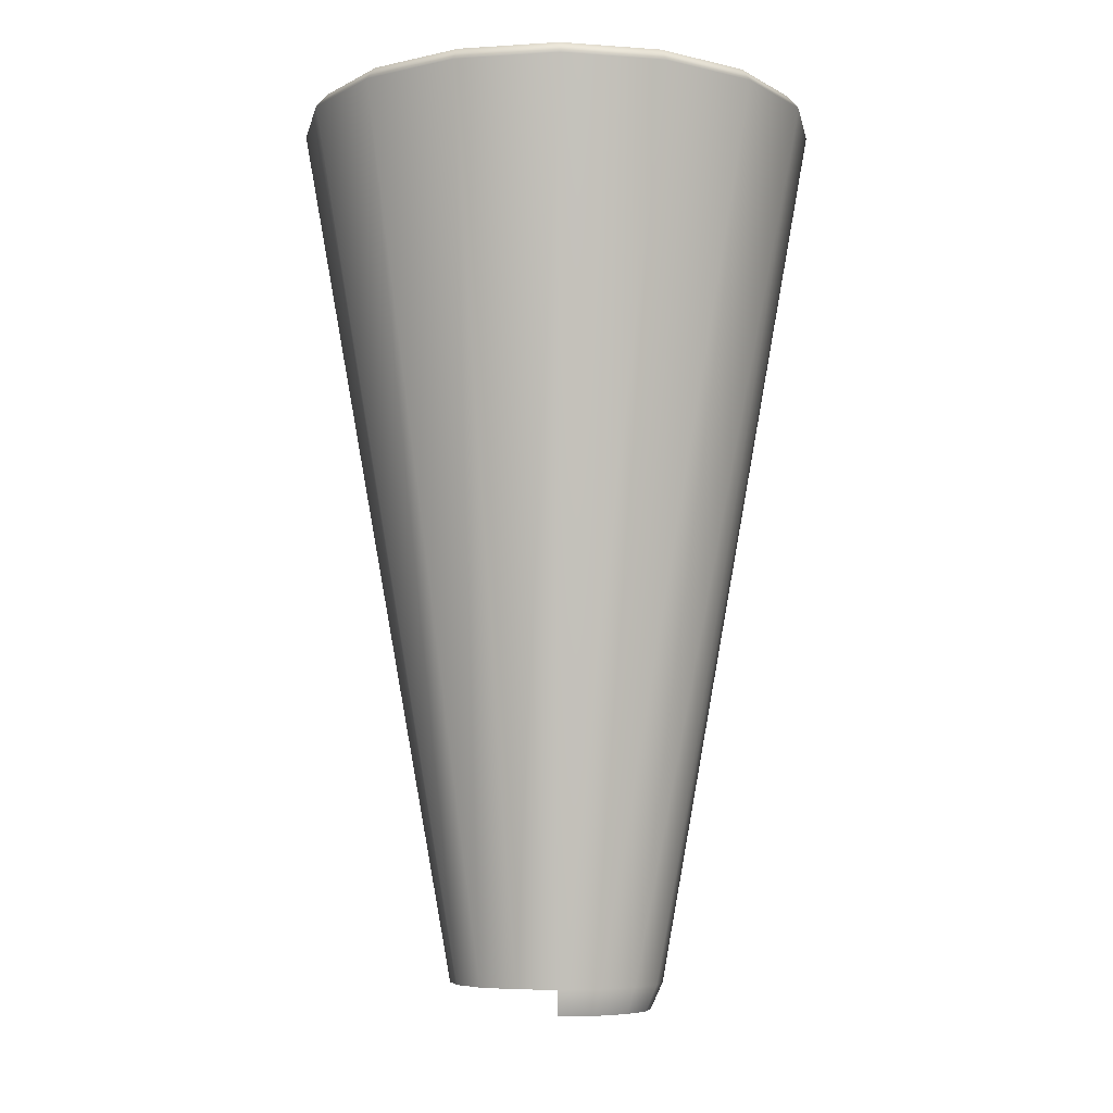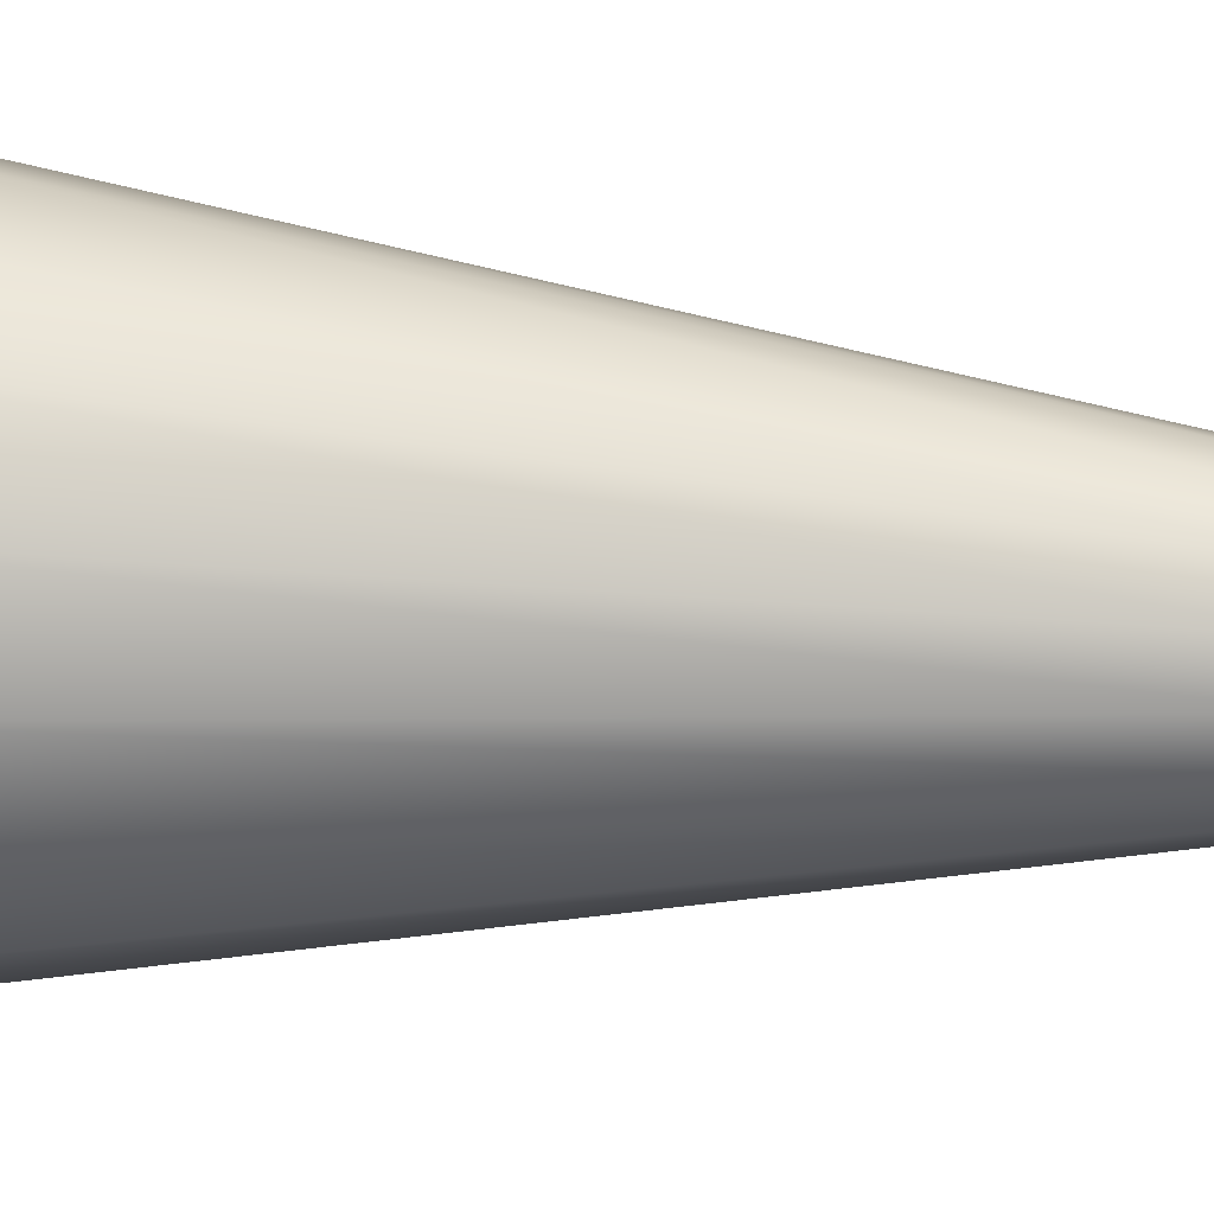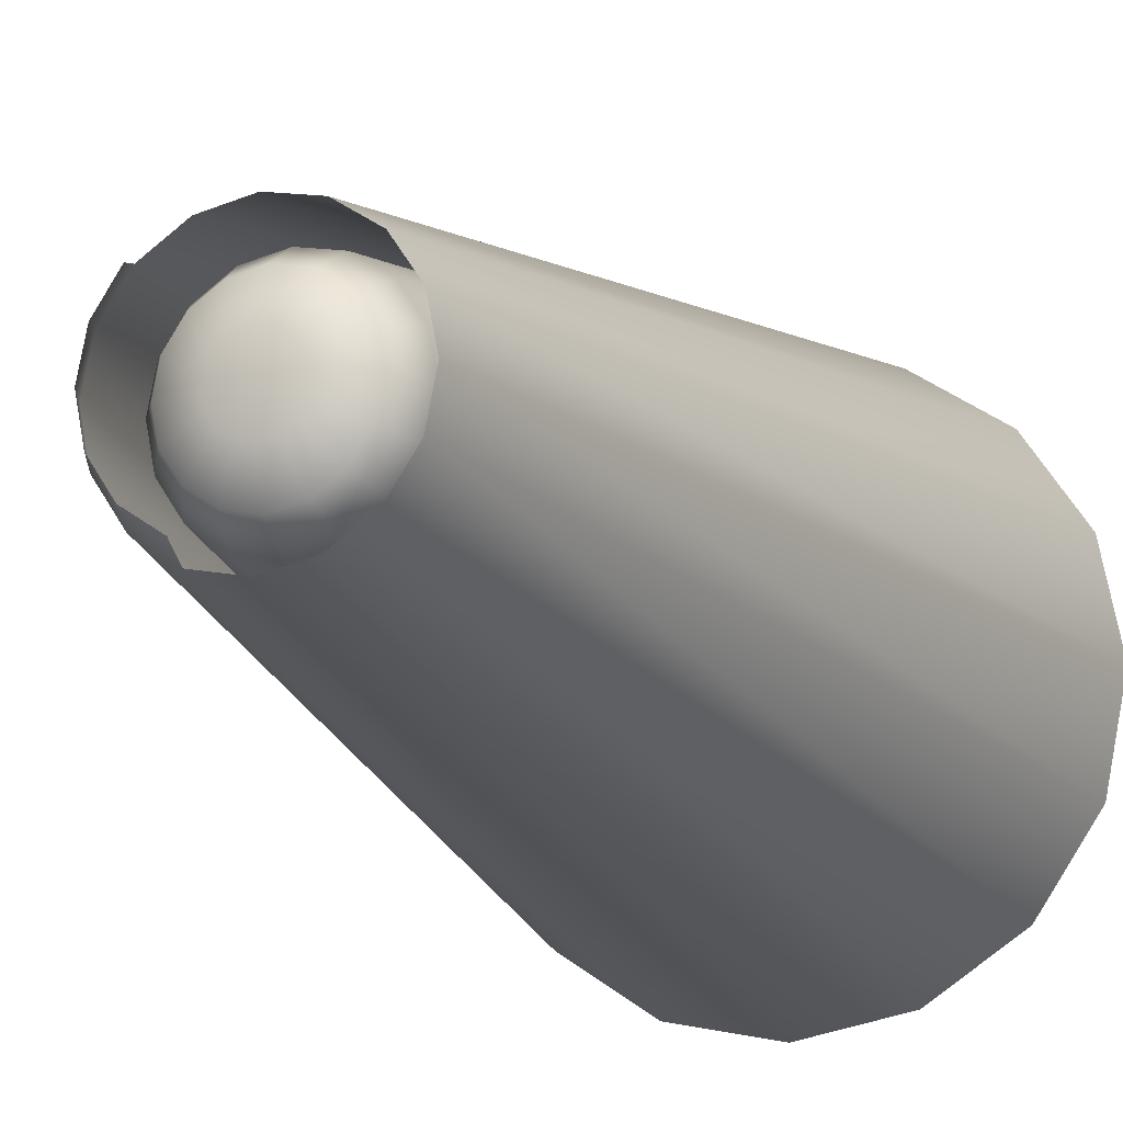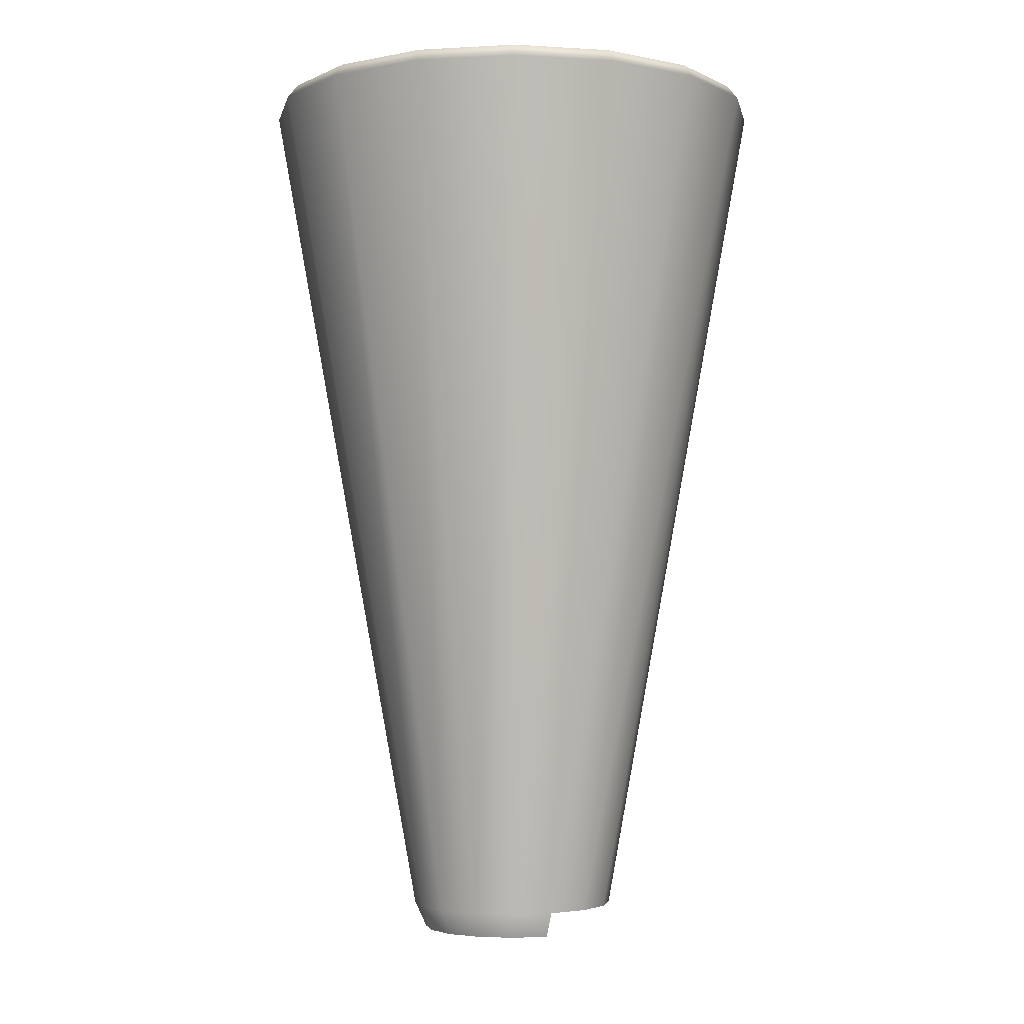
<metadata>
{"format":"obj","ext":"obj","renderer":"f3d","projection":"perspective","resolution":1024,"background":"white","views":[{"elev":-6.8,"azim":21.8,"up":"+Z"},{"elev":19.6,"azim":99.3,"up":"+Y"},{"elev":-13.9,"azim":-157.8,"up":"+Y"},{"elev":-3.4,"azim":112.0,"up":"+Z"}]}
</metadata>
<code>
o MeshCup_19_0_GeomSubset_1
v 0.01965 0.008139 -0.09491
v 0.01504 0.01504 -0.09491
v 0.008138 0.01965 -0.09491
v -1e-06 0.02127 -0.09491
v -0.00814 0.01965 -0.09491
v -0.01504 0.01504 -0.09491
v -0.01965 0.008139 -0.09491
v -0.02127 0 -0.09491
v -0.01965 -0.008139 -0.09491
v -0.01504 -0.01504 -0.09491
v -0.00814 -0.01965 -0.09491
v -1e-06 -0.02127 -0.09491
v 0.008138 -0.01965 -0.09491
v 0.01504 -0.01504 -0.09491
v 0.01965 -0.008139 -0.09491
v 0.02127 0 -0.09491
v -1e-06 0 -0.1063
v 0.05232 0.02167 -0.1063
v 0.04004 0.04004 -0.1063
v 0.02167 0.05232 -0.1063
v -1e-06 0.05663 -0.1063
v -0.02167 0.05232 -0.1063
v -0.04004 0.04004 -0.1063
v -0.05232 0.02167 -0.1063
v -0.05663 0 -0.1063
v -0.05232 -0.02167 -0.1063
v -0.04004 -0.04004 -0.1063
v -0.02167 -0.05232 -0.1063
v -1e-06 -0.05663 -0.1063
v 0.02167 -0.05232 -0.1063
v 0.04004 -0.04004 -0.1063
v 0.05232 -0.02167 -0.1063
v 0.05663 0 -0.1063
v -0.01301 -0.0314 -0.09935
v -1e-06 -0.03399 -0.09935
v 0.01301 -0.0314 -0.09935
v 0.02403 -0.02403 -0.09935
v 0.0314 -0.01301 -0.09935
v 0.03399 0 -0.09935
v 0.0314 0.01301 -0.09935
v 0.02403 0.02403 -0.09935
v 0.01301 0.0314 -0.09935
v -1e-06 0.03399 -0.09935
v -0.01301 0.0314 -0.09935
v -0.02403 0.02403 -0.09935
v -0.0314 0.01301 -0.09935
v -0.03399 0 -0.09935
v -0.0314 -0.01301 -0.09935
v -0.02403 -0.02403 -0.09935
v -0.04382 -0.01815 -0.1029
v -0.03354 -0.03354 -0.1029
v -0.01815 -0.04382 -0.1029
v -1e-06 -0.04743 -0.1029
v 0.01815 -0.04382 -0.1029
v 0.03354 -0.03354 -0.1029
v 0.04382 -0.01815 -0.1029
v 0.04743 0 -0.1029
v 0.04382 0.01815 -0.1029
v 0.03354 0.03354 -0.1029
v 0.01815 0.04382 -0.1029
v -1e-06 0.04743 -0.1029
v -0.01815 0.04382 -0.1029
v -0.03354 0.03354 -0.1029
v -0.04382 0.01815 -0.1029
v -0.04743 0 -0.1029
v 0.01606 0.006654 -0.09063
v 0.0123 0.0123 -0.09063
v 0.006653 0.01606 -0.09063
v -1e-06 0.01739 -0.09063
v -0.006655 0.01606 -0.09063
v -0.0123 0.0123 -0.09063
v -0.01606 0.006654 -0.09063
v -0.01739 0 -0.09063
v -0.01606 -0.006654 -0.09063
v -0.0123 -0.0123 -0.09063
v -0.006655 -0.01606 -0.09063
v -1e-06 -0.01739 -0.09063
v 0.006653 -0.01606 -0.09063
v 0.0123 -0.0123 -0.09063
v 0.01606 -0.006654 -0.09063
v 0.01739 0 -0.09063
v 0.05254 0.02176 0.1067
v 0.04021 0.04021 0.1067
v 0.02176 0.05254 0.1067
v -1e-06 0.05687 0.1067
v -0.02176 0.05254 0.1067
v -0.04021 0.04021 0.1067
v -0.05254 0.02176 0.1067
v -0.05687 0 0.1067
v -0.05254 -0.02176 0.1067
v -0.04021 -0.04021 0.1067
v -0.02176 -0.05254 0.1067
v -1e-06 -0.05687 0.1067
v 0.02176 -0.05254 0.1067
v 0.04021 -0.04021 0.1067
v 0.05254 -0.02176 0.1067
v 0.05687 0 0.1067
v 0.05315 0.02201 -0.1048
v 0.0523 0.02166 -0.1037
v 0.04068 0.04068 -0.1048
v 0.04003 0.04003 -0.1037
v 0.02201 0.05315 -0.1048
v 0.02166 0.0523 -0.1037
v -1e-06 0.05752 -0.1048
v -1e-06 0.05661 -0.1037
v -0.02201 0.05315 -0.1048
v -0.02166 0.0523 -0.1037
v -0.04068 0.04068 -0.1048
v -0.04003 0.04003 -0.1037
v -0.05315 0.02201 -0.1048
v -0.0523 0.02166 -0.1037
v -0.05752 0 -0.1048
v -0.05661 0 -0.1037
v -0.05315 -0.02201 -0.1048
v -0.0523 -0.02166 -0.1037
v -0.04068 -0.04068 -0.1048
v -0.04003 -0.04003 -0.1037
v -0.02201 -0.05315 -0.1048
v -0.02166 -0.0523 -0.1037
v -1e-06 -0.05752 -0.1048
v -1e-06 -0.05661 -0.1037
v 0.02201 -0.05315 -0.1048
v 0.02166 -0.0523 -0.1037
v 0.04068 -0.04068 -0.1048
v 0.04003 -0.04003 -0.1037
v 0.05315 -0.02201 -0.1048
v 0.0523 -0.02166 -0.1037
v 0.05752 0 -0.1048
v 0.05661 0 -0.1037
v 0.01443 0.01443 -0.08847
v 0.01625 0.01625 -0.08282
v 0.02123 0.008794 -0.08282
v 0.01886 0.007812 -0.08847
v 0.007812 0.01886 -0.08847
v 0.008793 0.02123 -0.08282
v 0.02298 0 -0.08282
v 0.02041 0 -0.08847
v -1e-06 0.02041 -0.08847
v -1e-06 0.02298 -0.08282
v -0.007812 0.01886 -0.08847
v -0.008794 0.02123 -0.08282
v -0.01443 0.01443 -0.08847
v -0.01625 0.01625 -0.08282
v -0.01886 0.007812 -0.08847
v -0.02123 0.008794 -0.08282
v -0.02041 0 -0.08847
v -0.02298 0 -0.08282
v -0.01886 -0.007812 -0.08847
v -0.02123 -0.008794 -0.08282
v -0.01443 -0.01443 -0.08847
v -0.01625 -0.01625 -0.08282
v -0.007812 -0.01886 -0.08847
v -0.008794 -0.02123 -0.08282
v -1e-06 -0.02041 -0.08847
v -1e-06 -0.02298 -0.08282
v 0.007812 -0.01886 -0.08847
v 0.008793 -0.02123 -0.08282
v 0.01443 -0.01443 -0.08847
v 0.01625 -0.01625 -0.08282
v 0.01886 -0.007812 -0.08847
v 0.02123 -0.008794 -0.08282
v 0.05042 0.02088 0.1095
v 0.03859 0.03859 0.1095
v 0.02088 0.05042 0.1095
v -1e-06 0.05457 0.1095
v -0.02089 0.05042 0.1095
v -0.03859 0.03859 0.1095
v -0.05042 0.02088 0.1095
v -0.05457 0 0.1095
v -0.05042 -0.02088 0.1095
v -0.03859 -0.03859 0.1095
v -0.02089 -0.05042 0.1095
v -1e-06 -0.05457 0.1095
v 0.02088 -0.05042 0.1095
v 0.03859 -0.03859 0.1095
v 0.05042 -0.02088 0.1095
v 0.05457 0 0.1095
v 0.0376 -0.0376 0.1095
v 0.02035 -0.04913 0.1095
v -1e-06 -0.05317 0.1095
v -0.02035 -0.04913 0.1095
v -0.0376 -0.0376 0.1095
v -0.04913 -0.02035 0.1095
v -0.05317 0 0.1095
v -0.04913 0.02035 0.1095
v -0.0376 0.0376 0.1095
v -0.02035 0.04913 0.1095
v -1e-06 0.05317 0.1095
v 0.02035 0.04913 0.1095
v 0.0376 0.0376 0.1095
v 0.04913 0.02035 0.1095
v 0.05317 0 0.1095
v 0.04913 -0.02035 0.1095
v 0.04571 0.01893 0.1067
v 0.03499 0.03499 0.1067
v 0.01893 0.04571 0.1067
v -1e-06 0.04948 0.1067
v -0.01894 0.04571 0.1067
v -0.03499 0.03499 0.1067
v -0.04571 0.01893 0.1067
v -0.04948 0 0.1067
v -0.04571 -0.01893 0.1067
v -0.03499 -0.03499 0.1067
v -0.01894 -0.04571 0.1067
v -1e-06 -0.04948 0.1067
v 0.01893 -0.04571 0.1067
v 0.03499 -0.03499 0.1067
v 0.04571 -0.01893 0.1067
v 0.04948 0 0.1067
v -1e-06 0 -0.08267
v 0.0179 0.007416 -0.07412
v 0.01412 0.005851 -0.08023
v 0.006636 0.002749 -0.08267
v 0.0137 0.0137 -0.07412
v 0.01081 0.01081 -0.08023
v 0.005078 0.005079 -0.08267
v 0.002748 0.006637 -0.08267
v 0.00585 0.01413 -0.08023
v 0.007415 0.0179 -0.07412
v -1e-06 0.01938 -0.07412
v -1e-06 0.01529 -0.08023
v -1e-06 0.007183 -0.08267
v -0.00275 0.006637 -0.08267
v -0.005852 0.01413 -0.08023
v -0.007417 0.0179 -0.07412
v -0.0137 0.0137 -0.07412
v -0.01081 0.01081 -0.08023
v -0.005081 0.00508 -0.08267
v -0.006637 0.002749 -0.08267
v -0.01413 0.005851 -0.08023
v -0.0179 0.007416 -0.07412
v -0.01938 0 -0.07412
v -0.01529 0 -0.08023
v -0.007184 0 -0.08267
v -0.006637 -0.002749 -0.08267
v -0.01413 -0.005851 -0.08023
v -0.0179 -0.007416 -0.07412
v -0.0137 -0.0137 -0.07412
v -0.01081 -0.01081 -0.08023
v -0.005081 -0.00508 -0.08267
v -0.00275 -0.006637 -0.08267
v -0.005852 -0.01413 -0.08023
v -0.007417 -0.0179 -0.07412
v -1e-06 -0.01938 -0.07412
v -1e-06 -0.01529 -0.08023
v -1e-06 -0.007183 -0.08267
v 0.002748 -0.006637 -0.08267
v 0.00585 -0.01413 -0.08023
v 0.007415 -0.0179 -0.07412
v 0.0137 -0.0137 -0.07412
v 0.01081 -0.01081 -0.08023
v 0.005078 -0.005079 -0.08267
v 0.006636 -0.002749 -0.08267
v 0.01412 -0.005851 -0.08023
v 0.0179 -0.007416 -0.07412
v 0.01938 0 -0.07412
v 0.01529 0 -0.08023
v 0.007183 0 -0.08267
v 0.03661 0.03661 0.1095
v 0.04783 0.01981 0.1095
v 0.01981 0.04783 0.1095
v -1e-06 0.05177 0.1095
v -0.01981 0.04783 0.1095
v -0.03661 0.03661 0.1095
v -0.04783 0.01981 0.1095
v -0.05177 0 0.1095
v -0.04783 -0.01981 0.1095
v -0.03661 -0.03661 0.1095
v -0.01981 -0.04783 0.1095
v -1e-06 -0.05177 0.1095
v 0.01981 -0.04783 0.1095
v 0.03661 -0.03661 0.1095
v 0.04783 -0.01981 0.1095
v 0.05177 0 0.1095
v 0.05272 0.02184 0.1067
v 0.04035 0.04035 0.1067
v 0.02184 0.05272 0.1067
v -1e-06 0.05707 0.1067
v -0.02184 0.05272 0.1067
v -0.04035 0.04035 0.1067
v -0.05272 0.02184 0.1067
v -0.05707 0 0.1067
v -0.05272 -0.02184 0.1067
v -0.04035 -0.04035 0.1067
v -0.02184 -0.05272 0.1067
v -1e-06 -0.05707 0.1067
v 0.02184 -0.05272 0.1067
v 0.04035 -0.04035 0.1067
v 0.05272 -0.02184 0.1067
v 0.05707 0 0.1067
v 0.01459 0.01454 -0.08855
v 0.0164 0.01638 -0.08287
v 0.02141 0.008869 -0.08288
v 0.01903 0.007883 -0.08855
v 0.00887 0.02142 -0.08285
v 0.02317 0 -0.08288
v 0.0206 0 -0.08855
v -1e-06 0.02318 -0.08285
v -0.008871 0.02142 -0.08285
v -0.01639 0.01639 -0.08285
v -0.02142 0.008871 -0.08285
v -0.02318 0 -0.08285
v -0.02142 -0.008871 -0.08285
v -0.01639 -0.01639 -0.08285
v -0.008871 -0.02142 -0.08285
v -1e-06 -0.02318 -0.08285
v 0.007916 -0.01902 -0.08855
v 0.00888 -0.02141 -0.08287
v 0.01456 -0.01457 -0.08855
v 0.01639 -0.01639 -0.08288
v 0.01903 -0.007883 -0.08855
v 0.02141 -0.008869 -0.08288
v 0.0505 0.02092 0.1097
v 0.03865 0.03865 0.1097
v 0.02092 0.0505 0.1097
v -1e-06 0.05466 0.1097
v -0.02092 0.0505 0.1097
v -0.03865 0.03865 0.1097
v -0.0505 0.02092 0.1097
v -0.05466 0 0.1097
v -0.0505 -0.02092 0.1097
v -0.03865 -0.03865 0.1097
v -0.02092 -0.0505 0.1097
v -1e-06 -0.05466 0.1097
v 0.02092 -0.0505 0.1097
v 0.03865 -0.03865 0.1097
v 0.0505 -0.02092 0.1097
v 0.05466 0 0.1097
v 0.03759 -0.03759 0.1097
v 0.02034 -0.04912 0.1097
v -1e-06 -0.05316 0.1097
v -0.02035 -0.04912 0.1097
v -0.0376 -0.03759 0.1097
v -0.04912 -0.02034 0.1097
v -0.05317 0 0.1097
v -0.04912 0.02035 0.1097
v -0.0376 0.03759 0.1097
v -0.02035 0.04912 0.1097
v -1e-06 0.05316 0.1097
v 0.02034 0.04912 0.1097
v 0.03759 0.03759 0.1097
v 0.04912 0.02034 0.1097
v 0.05316 0 0.1097
v 0.04912 -0.02035 0.1097
v 0.04554 0.01886 0.1068
v 0.03485 0.03485 0.1068
v 0.01886 0.04554 0.1068
v -1e-06 0.04929 0.1068
v -0.01886 0.04554 0.1068
v -0.03485 0.03485 0.1068
v -0.04554 0.01886 0.1068
v -0.04929 0 0.1068
v -0.04554 -0.01886 0.1068
v -0.03485 -0.03485 0.1068
v -0.01886 -0.04554 0.1068
v -1e-06 -0.04929 0.1068
v 0.01886 -0.04554 0.1068
v 0.03485 -0.03485 0.1068
v 0.04554 -0.01886 0.1068
v 0.04929 0 0.1068
v -1e-06 0 -0.08247
v 0.01773 0.007343 -0.07404
v 0.01401 0.005802 -0.08007
v 0.006603 0.002735 -0.08247
v 0.01357 0.01357 -0.07404
v 0.01072 0.01072 -0.08007
v 0.005053 0.005054 -0.08247
v 0.002735 0.006604 -0.08247
v 0.005801 0.01401 -0.08007
v 0.007341 0.01773 -0.07404
v -1e-06 0.01919 -0.07404
v -1e-06 0.01516 -0.08007
v -1e-06 0.007148 -0.08247
v -0.002736 0.006604 -0.08247
v -0.005803 0.01401 -0.08007
v -0.007344 0.01773 -0.07404
v -0.01357 0.01357 -0.07404
v -0.01072 0.01072 -0.08007
v -0.005056 0.005054 -0.08247
v -0.006604 0.002736 -0.08247
v -0.01401 0.005802 -0.08007
v -0.01773 0.007343 -0.07404
v -0.01919 0 -0.07404
v -0.01516 0 -0.08007
v -0.007148 0 -0.08247
v -0.006604 -0.002736 -0.08247
v -0.01401 -0.005802 -0.08007
v -0.01773 -0.007343 -0.07404
v -0.01357 -0.01357 -0.07404
v -0.01072 -0.01072 -0.08007
v -0.005056 -0.005054 -0.08247
v -0.002736 -0.006604 -0.08247
v -0.005803 -0.01401 -0.08007
v -0.007344 -0.01773 -0.07404
v -1e-06 -0.01919 -0.07404
v -1e-06 -0.01516 -0.08007
v -1e-06 -0.007148 -0.08247
v 0.002735 -0.006604 -0.08247
v 0.005801 -0.01401 -0.08007
v 0.007341 -0.01773 -0.07404
v 0.01357 -0.01357 -0.07404
v 0.01072 -0.01072 -0.08007
v 0.005053 -0.005054 -0.08247
v 0.006603 -0.002735 -0.08247
v 0.01401 -0.005802 -0.08007
v 0.01773 -0.007343 -0.07404
v 0.01919 0 -0.07404
v 0.01516 0 -0.08007
v 0.007147 0 -0.08247
v 0.03656 0.03656 0.1097
v 0.04776 0.01978 0.1097
v 0.01978 0.04776 0.1097
v -1e-06 0.0517 0.1097
v -0.01979 0.04776 0.1097
v -0.03656 0.03656 0.1097
v -0.04776 0.01978 0.1097
v -0.0517 0 0.1097
v -0.04776 -0.01978 0.1097
v -0.03656 -0.03656 0.1097
v -0.01979 -0.04776 0.1097
v -1e-06 -0.0517 0.1097
v 0.01978 -0.04776 0.1097
v 0.03656 -0.03656 0.1097
v 0.04776 -0.01978 0.1097
v 0.0517 0 0.1097
f 291 292 293 294
f 294 293 296 297
f 308 307 309 310
f 310 309 311 312
f 312 311 297 296
f 304 305 285 284
f 303 304 284 283
f 302 303 283 282
f 301 302 282 281
f 300 301 281 280
f 299 300 280 279
f 298 299 279 278
f 295 298 278 277
f 292 295 277 276
f 293 292 276 275
f 296 293 275 290
f 312 296 290 289
f 310 312 289 288
f 308 310 288 287
f 306 308 287 286
f 305 306 286 285
f 313 314 341 342
f 314 315 340 341
f 315 316 339 340
f 316 317 338 339
f 317 318 337 338
f 318 319 336 337
f 319 320 335 336
f 320 321 334 335
f 321 322 333 334
f 322 323 332 333
f 323 324 331 332
f 324 325 330 331
f 325 326 329 330
f 326 327 344 329
f 327 328 343 344
f 328 313 342 343
f 275 276 314 313
f 276 277 315 314
f 277 278 316 315
f 278 279 317 316
f 279 280 318 317
f 280 281 319 318
f 281 282 320 319
f 282 283 321 320
f 283 284 322 321
f 284 285 323 322
f 285 286 324 323
f 286 287 325 324
f 287 288 326 325
f 288 289 327 326
f 289 290 328 327
f 290 275 313 328
f 367 366 369 368
f 366 365 370 369
f 373 372 375 374
f 372 371 376 375
f 379 378 381 380
f 378 377 382 381
f 385 384 387 386
f 384 383 388 387
f 391 390 393 392
f 390 389 394 393
f 397 396 399 398
f 396 395 400 399
f 403 402 405 404
f 402 401 406 405
f 345 346 365 362
f 346 347 370 365
f 347 348 371 370
f 348 349 376 371
f 349 350 377 376
f 350 351 382 377
f 351 352 383 382
f 352 353 388 383
f 353 354 389 388
f 354 355 394 389
f 355 356 395 394
f 356 357 400 395
f 357 358 401 400
f 358 359 406 401
f 359 360 407 406
f 360 345 362 407
f 361 367 368 373
f 361 373 374 379
f 361 379 380 385
f 361 385 386 391
f 361 391 392 397
f 361 397 398 403
f 361 403 404 409
f 361 409 364 367
f 362 363 408 407
f 363 364 409 408
f 364 363 366 367
f 363 362 365 366
f 368 369 372 373
f 369 370 371 372
f 374 375 378 379
f 375 376 377 378
f 380 381 384 385
f 381 382 383 384
f 386 387 390 391
f 387 388 389 390
f 392 393 396 397
f 393 394 395 396
f 398 399 402 403
f 399 400 401 402
f 404 405 408 409
f 405 406 407 408
f 346 345 411 410
f 347 346 410 412
f 348 347 412 413
f 349 348 413 414
f 350 349 414 415
f 351 350 415 416
f 352 351 416 417
f 353 352 417 418
f 354 353 418 419
f 355 354 419 420
f 356 355 420 421
f 357 356 421 422
f 358 357 422 423
f 359 358 423 424
f 360 359 424 425
f 345 360 425 411
f 330 329 423 422
f 331 330 422 421
f 332 331 421 420
f 333 332 420 419
f 334 333 419 418
f 335 334 418 417
f 336 335 417 416
f 337 336 416 415
f 338 337 415 414
f 339 338 414 413
f 340 339 413 412
f 341 340 412 410
f 342 341 410 411
f 343 342 411 425
f 344 343 425 424
f 329 344 424 423

</code>
